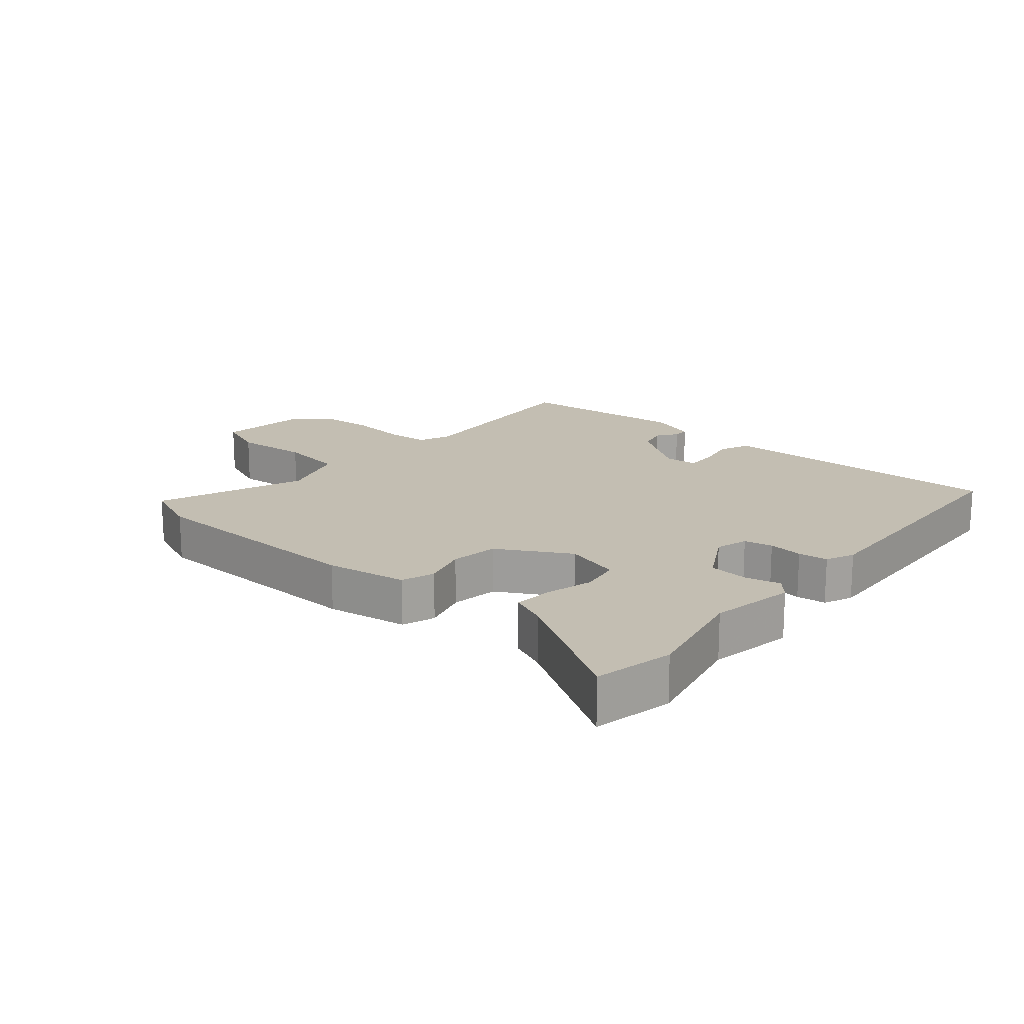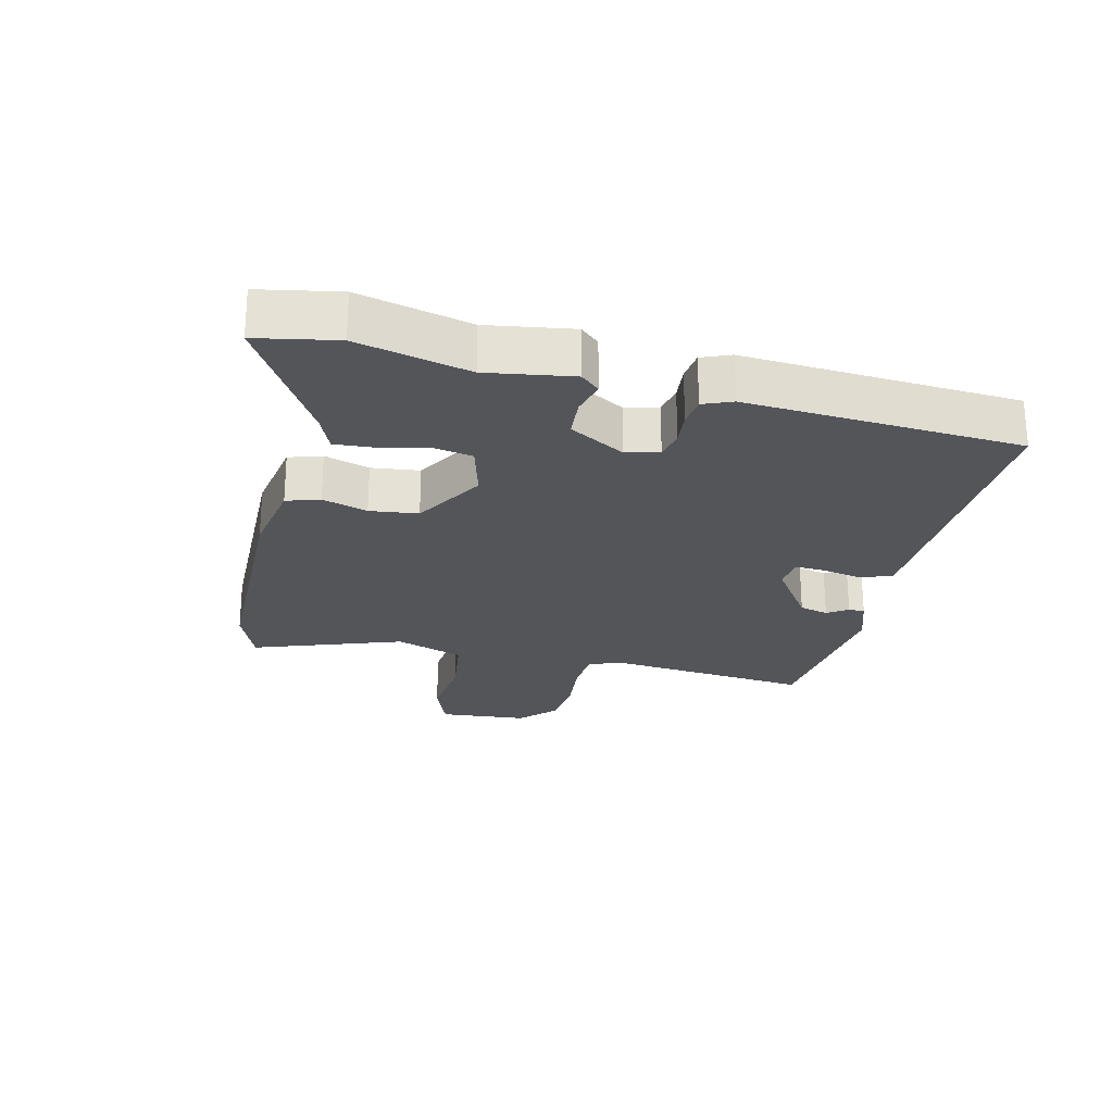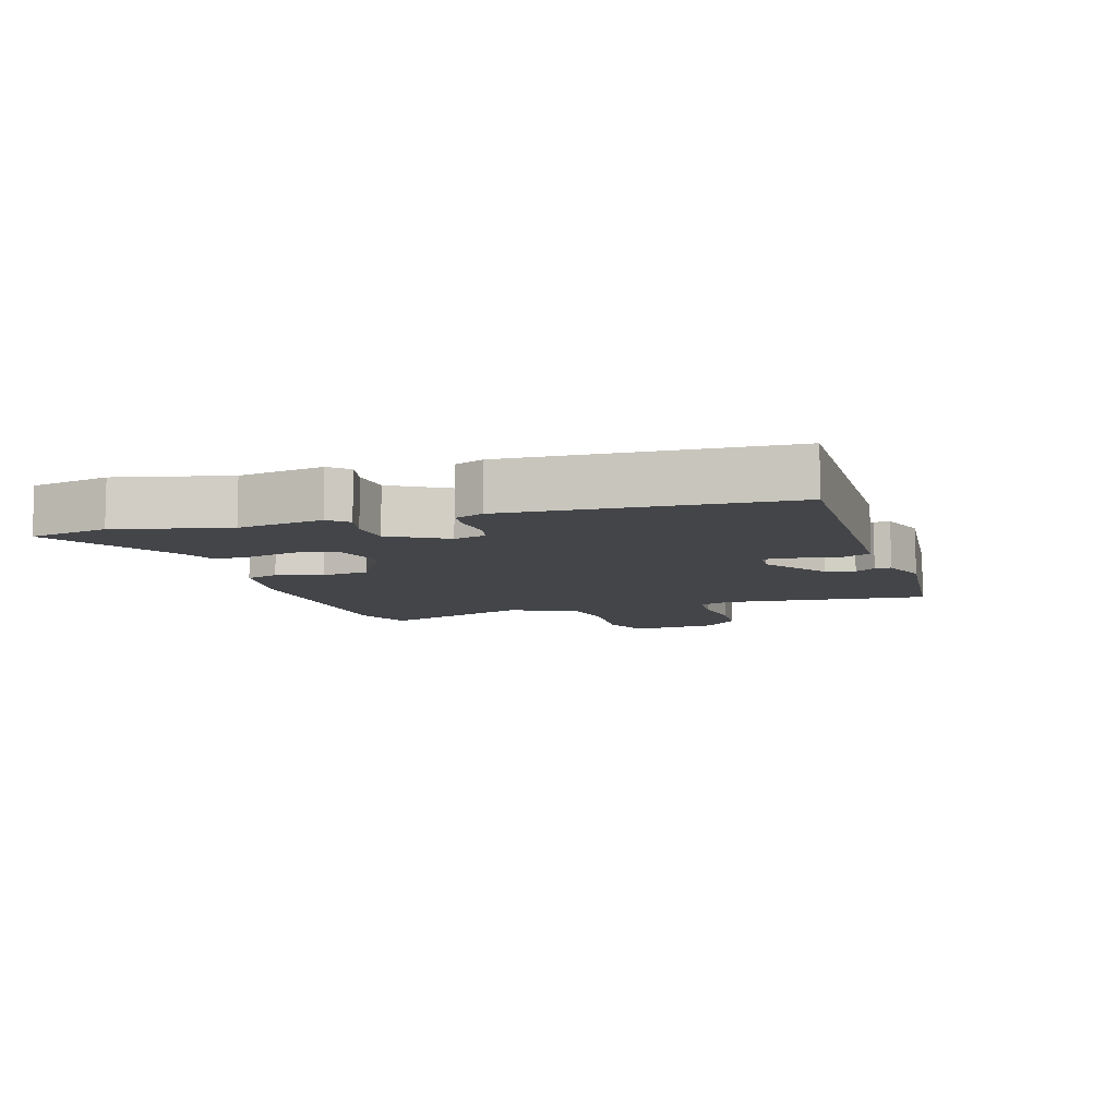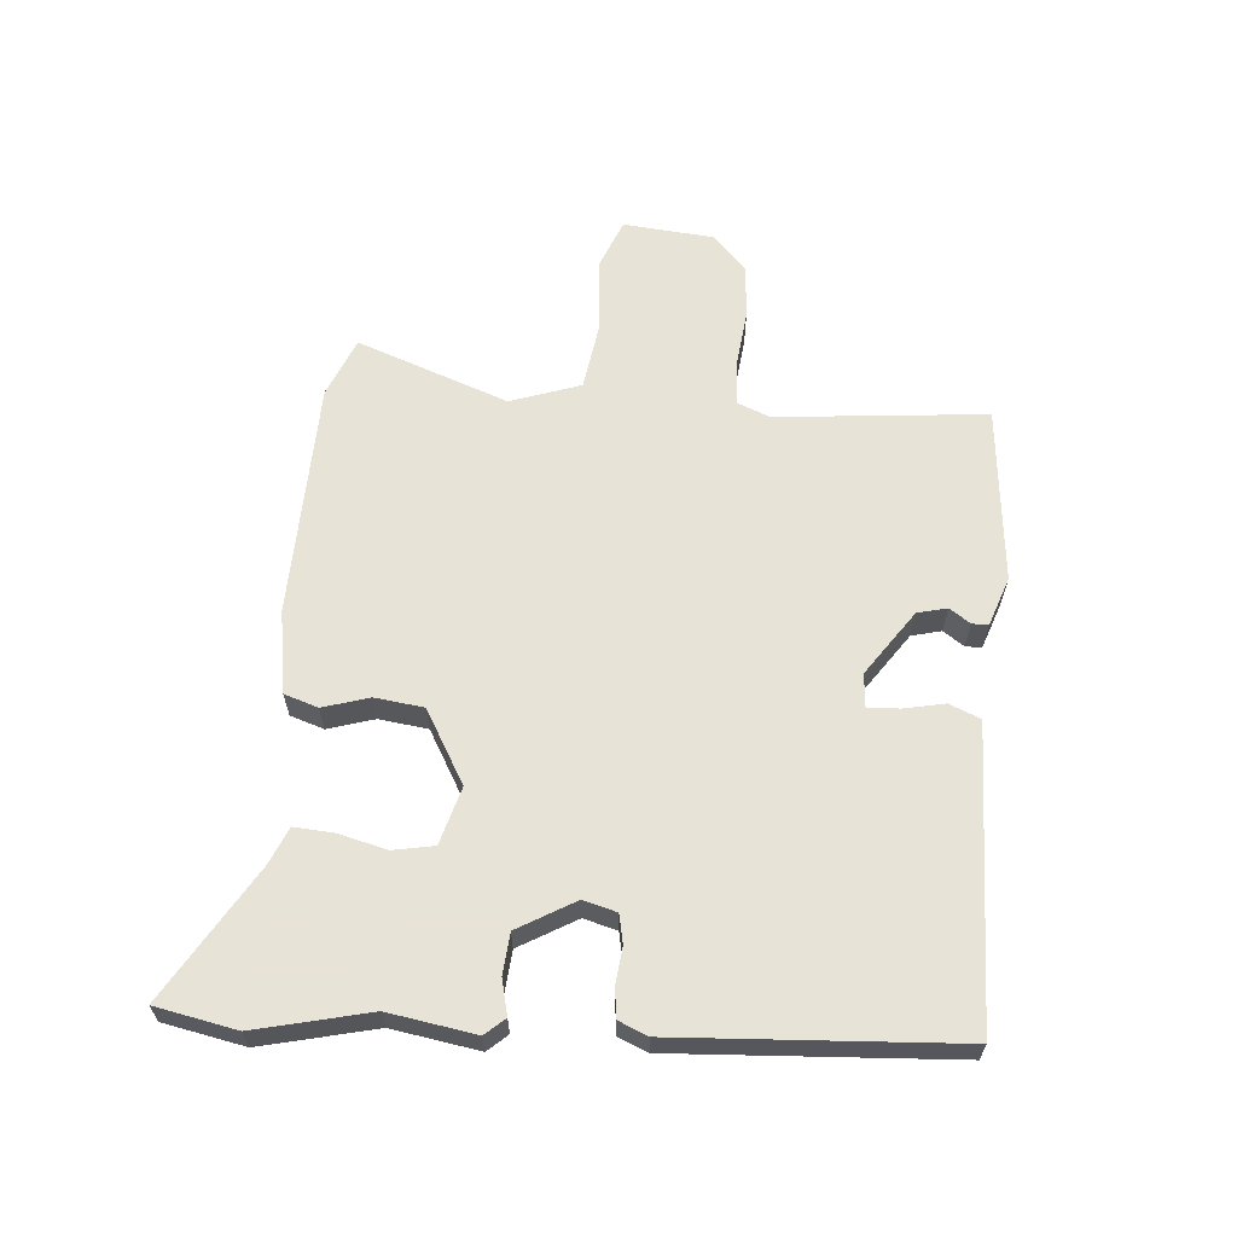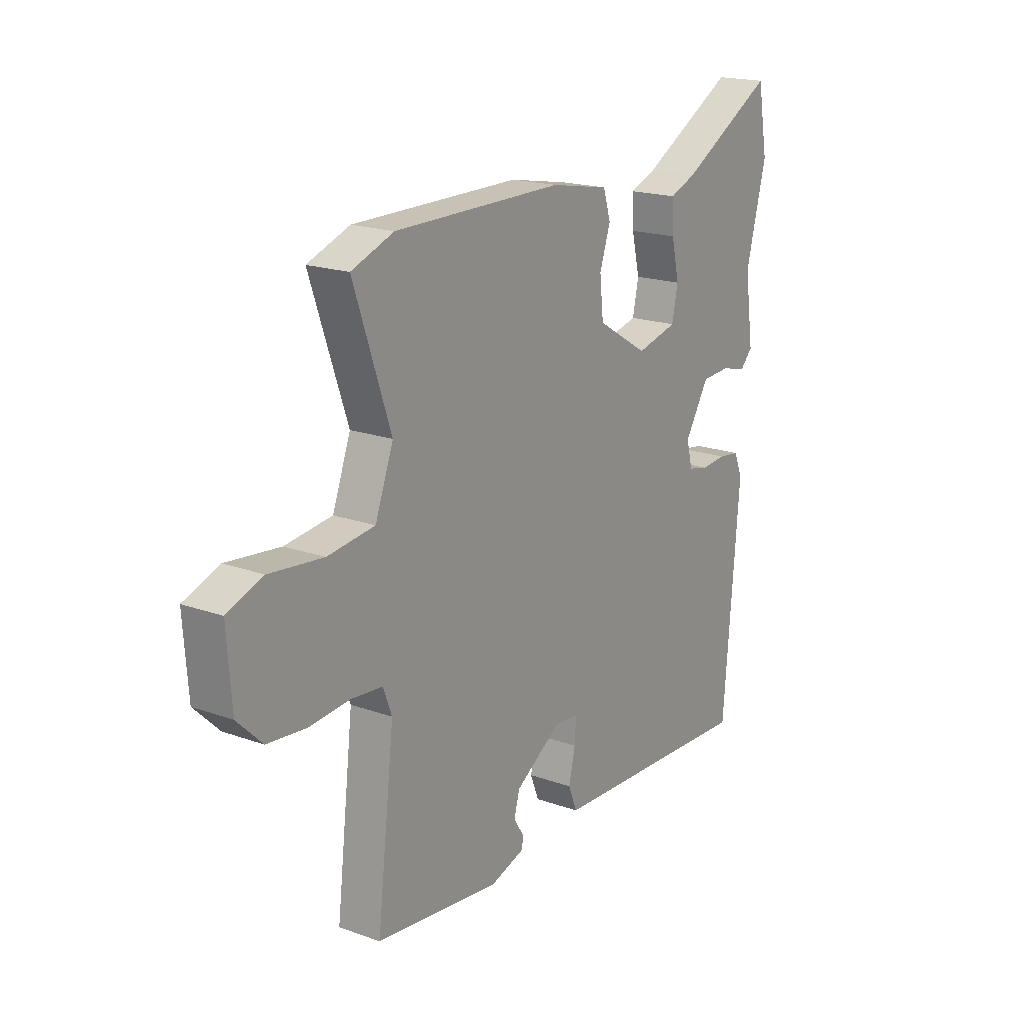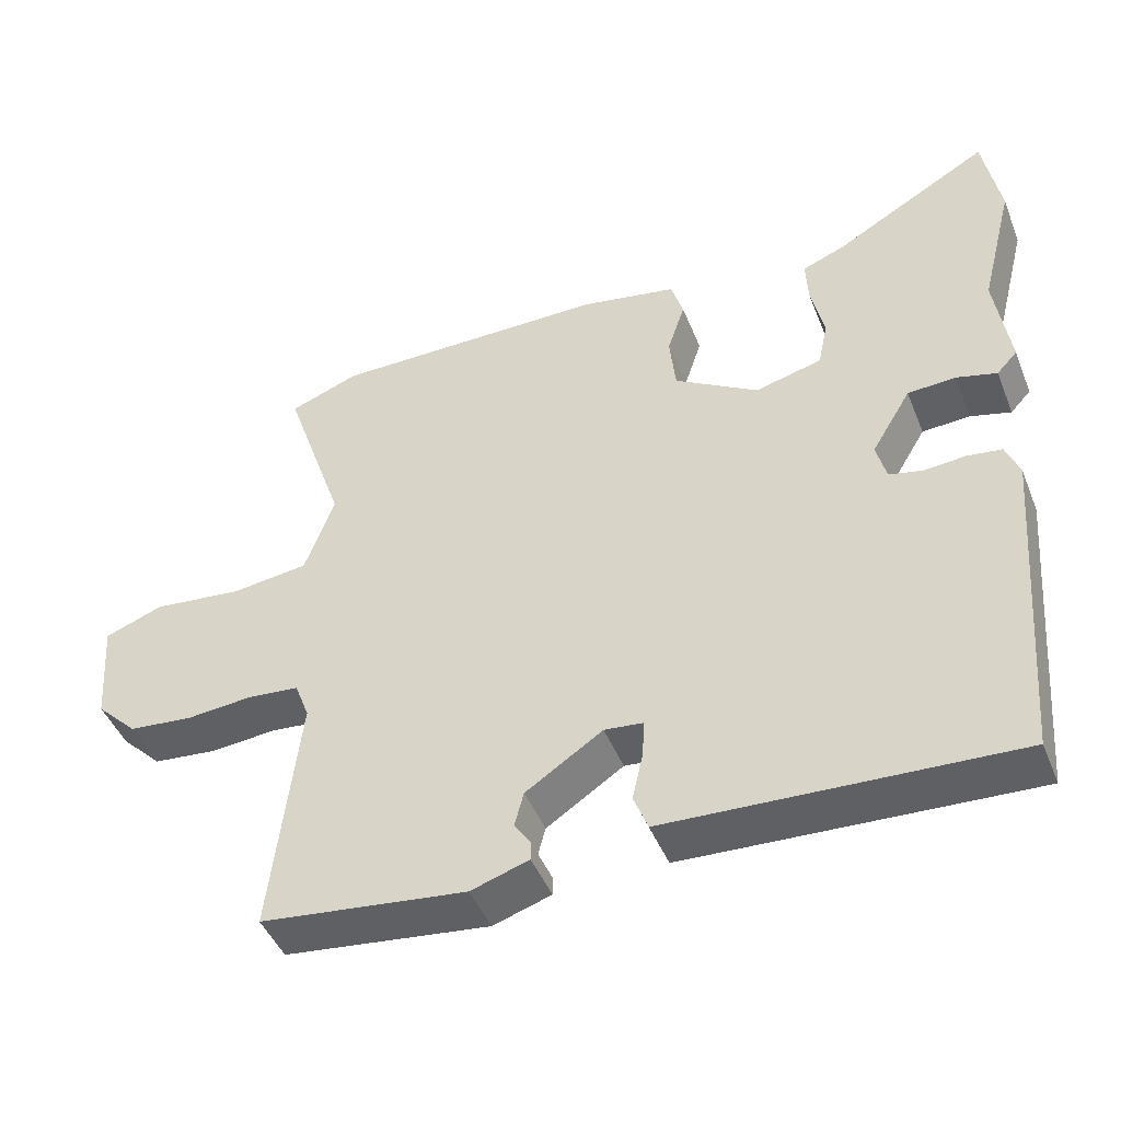
<metadata>
{"format":"obj","ext":"obj","renderer":"f3d","projection":"perspective","resolution":1024,"background":"white","views":[{"elev":17.3,"azim":42.0,"up":"+Y"},{"elev":-24.2,"azim":77.2,"up":"+Y"},{"elev":-8.6,"azim":108.4,"up":"+Y"},{"elev":62.6,"azim":95.8,"up":"+Y"},{"elev":18.7,"azim":-55.5,"up":"+Z"},{"elev":-45.4,"azim":21.2,"up":"+Z"}]}
</metadata>
<code>
v -0.518 0.07 -0.455
v -0.481 0.07 -0.135
v -0.5 0.07 -0.085
v -0.567 0.07 -0.079
v -0.655 0.07 -0.087
v -0.739 0.07 -0.079
v -0.793 0.07 -0.026
v -0.803 0.07 0.112
v -0.726 0.07 0.141
v -0.61 0.07 0.129
v -0.508 0.07 0.142
v -0.469 0.07 0.248
v -0.549 0.07 0.481
v -0.458 0.07 0.516
v -0.095 0.07 0.518
v 0.031 0.07 0.495
v 0.047 0.07 0.443
v 0.024 0.07 0.373
v 0.032 0.07 0.298
v 0.142 0.07 0.232
v 0.23 0.07 0.255
v 0.243 0.07 0.317
v 0.226 0.07 0.391
v 0.223 0.07 0.452
v 0.28 0.07 0.475
v 0.484 0.07 0.592
v 0.506 0.07 0.468
v 0.462 0.07 0.296
v 0.481 0.07 0.163
v 0.454 0.07 0.134
v 0.401 0.07 0.148
v 0.338 0.07 0.144
v 0.286 0.07 0.058
v 0.299 0.07 0.007
v 0.343 0.07 -0.003
v 0.397 0.07 0.002
v 0.443 0.07 -0.004
v 0.461 0.07 -0.049
v 0.427 0.07 -0.475
v 0.069 0.07 -0.46
v -0.027 0.07 -0.456
v -0.046 0.07 -0.408
v -0.032 0.07 -0.346
v -0.029 0.07 -0.297
v -0.08 0.07 -0.292
v -0.181 0.07 -0.359
v -0.193 0.07 -0.404
v -0.172 0.07 -0.436
v -0.172 0.07 -0.461
v -0.248 0.07 -0.486
v -0.518 0 -0.455
v -0.481 0 -0.135
v -0.5 0 -0.085
v -0.567 0 -0.079
v -0.655 0 -0.087
v -0.739 0 -0.079
v -0.793 0 -0.026
v -0.803 0 0.112
v -0.726 0 0.141
v -0.61 0 0.129
v -0.508 0 0.142
v -0.469 0 0.248
v -0.549 0 0.481
v -0.458 0 0.516
v -0.095 0 0.518
v 0.031 0 0.495
v 0.047 0 0.443
v 0.024 0 0.373
v 0.032 0 0.298
v 0.142 0 0.232
v 0.23 0 0.255
v 0.243 0 0.317
v 0.226 0 0.391
v 0.223 0 0.452
v 0.28 0 0.475
v 0.484 0 0.592
v 0.506 0 0.468
v 0.462 0 0.296
v 0.481 0 0.163
v 0.454 0 0.134
v 0.401 0 0.148
v 0.338 0 0.144
v 0.286 0 0.058
v 0.299 0 0.007
v 0.343 0 -0.003
v 0.397 0 0.002
v 0.443 0 -0.004
v 0.461 0 -0.049
v 0.427 0 -0.475
v 0.069 0 -0.46
v -0.027 0 -0.456
v -0.046 0 -0.408
v -0.032 0 -0.346
v -0.029 0 -0.297
v -0.08 0 -0.292
v -0.181 0 -0.359
v -0.193 0 -0.404
v -0.172 0 -0.436
v -0.172 0 -0.461
v -0.248 0 -0.486
f 47 48 49 50
f 46 47 50 1
f 45 46 1 2
f 44 45 2 3
f 40 41 42 43
f 40 43 44
f 39 40 44
f 38 39 44 3
f 35 36 37 38
f 34 35 38 3
f 28 29 30 31
f 28 31 32
f 25 26 27 28
f 25 28 32
f 22 23 24 25
f 21 22 25 32
f 20 21 32 33
f 15 16 17 18
f 15 18 19
f 12 13 14 15
f 11 12 15 19
f 7 8 9 10
f 7 10 11
f 4 5 6 7
f 19 20 33 34
f 7 11 19 34
f 3 4 7 34
f 100 99 98 97
f 51 100 97 96
f 52 51 96 95
f 53 52 95 94
f 93 92 91 90
f 94 93 90
f 94 90 89
f 53 94 89 88
f 88 87 86 85
f 53 88 85 84
f 81 80 79 78
f 82 81 78
f 78 77 76 75
f 82 78 75
f 75 74 73 72
f 82 75 72 71
f 83 82 71 70
f 68 67 66 65
f 69 68 65
f 65 64 63 62
f 69 65 62 61
f 60 59 58 57
f 61 60 57
f 57 56 55 54
f 84 83 70 69
f 84 69 61 57
f 84 57 54 53
f 1 51 52 2
f 2 52 53 3
f 3 53 54 4
f 4 54 55 5
f 5 55 56 6
f 6 56 57 7
f 7 57 58 8
f 8 58 59 9
f 9 59 60 10
f 10 60 61 11
f 11 61 62 12
f 12 62 63 13
f 13 63 64 14
f 14 64 65 15
f 15 65 66 16
f 16 66 67 17
f 17 67 68 18
f 18 68 69 19
f 19 69 70 20
f 20 70 71 21
f 21 71 72 22
f 22 72 73 23
f 23 73 74 24
f 24 74 75 25
f 25 75 76 26
f 26 76 77 27
f 27 77 78 28
f 28 78 79 29
f 29 79 80 30
f 30 80 81 31
f 31 81 82 32
f 32 82 83 33
f 33 83 84 34
f 34 84 85 35
f 35 85 86 36
f 36 86 87 37
f 37 87 88 38
f 38 88 89 39
f 39 89 90 40
f 40 90 91 41
f 41 91 92 42
f 42 92 93 43
f 43 93 94 44
f 44 94 95 45
f 45 95 96 46
f 46 96 97 47
f 47 97 98 48
f 48 98 99 49
f 49 99 100 50
f 50 100 51 1

</code>
